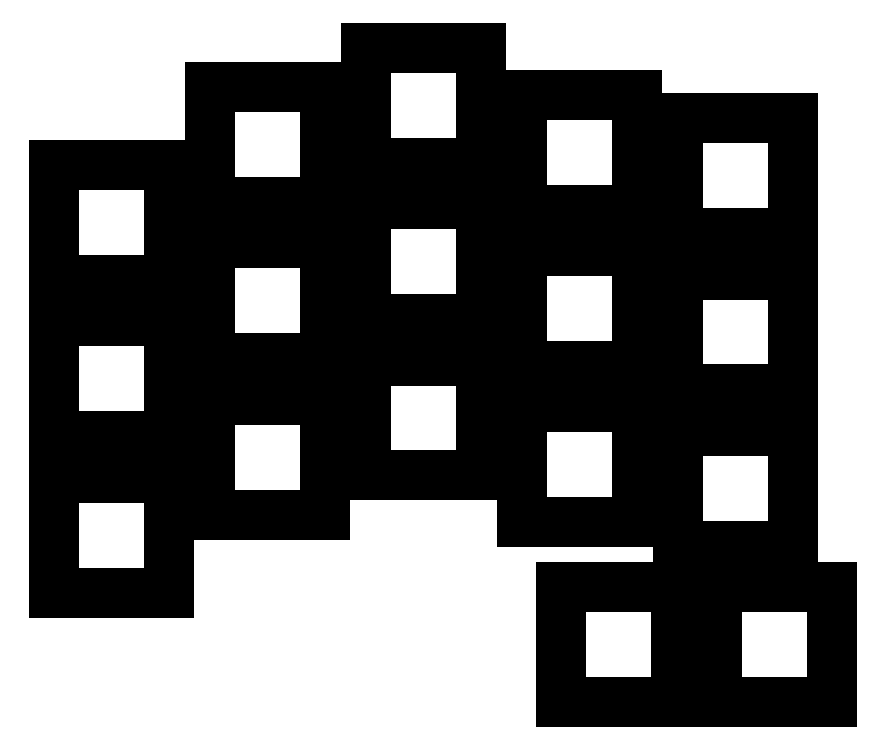
<metadata>
{"format":"dxf","ext":"dxf","renderer":"ezdxf+matplotlib","layout":"modelspace","background":"white","min_lineweight":24,"dpi":150}
</metadata>
<code>
0
SECTION
2
ENTITIES
0
LINE
8
0
10
-7
20
-7
11
7
21
-7
0
LINE
8
0
10
7
20
-7
11
7
21
7
0
LINE
8
0
10
7
20
7
11
-7
21
7
0
LINE
8
0
10
-7
20
7
11
-7
21
-7
0
LINE
8
0
10
-7
20
12.05
11
7
21
12.05
0
LINE
8
0
10
7
20
12.05
11
7
21
26.05
0
LINE
8
0
10
7
20
26.05
11
-7
21
26.05
0
LINE
8
0
10
-7
20
26.05
11
-7
21
12.05
0
LINE
8
0
10
-7
20
31.1
11
7
21
31.1
0
LINE
8
0
10
7
20
31.1
11
7
21
45.1
0
LINE
8
0
10
7
20
45.1
11
-7
21
45.1
0
LINE
8
0
10
-7
20
45.1
11
-7
21
31.1
0
LINE
8
0
10
12
20
2.525
11
26
21
2.525
0
LINE
8
0
10
26
20
2.525
11
26
21
16.52
0
LINE
8
0
10
26
20
16.52
11
12
21
16.52
0
LINE
8
0
10
12
20
16.52
11
12
21
2.525
0
LINE
8
0
10
12
20
21.57
11
26
21
21.57
0
LINE
8
0
10
26
20
21.57
11
26
21
35.58
0
LINE
8
0
10
26
20
35.58
11
12
21
35.58
0
LINE
8
0
10
12
20
35.58
11
12
21
21.57
0
LINE
8
0
10
12
20
40.62
11
26
21
40.62
0
LINE
8
0
10
26
20
40.62
11
26
21
54.62
0
LINE
8
0
10
26
20
54.62
11
12
21
54.62
0
LINE
8
0
10
12
20
54.62
11
12
21
40.62
0
LINE
8
0
10
31
20
7.287
11
45
21
7.287
0
LINE
8
0
10
45
20
7.287
11
45
21
21.29
0
LINE
8
0
10
45
20
21.29
11
31
21
21.29
0
LINE
8
0
10
31
20
21.29
11
31
21
7.287
0
LINE
8
0
10
31
20
26.34
11
45
21
26.34
0
LINE
8
0
10
45
20
26.34
11
45
21
40.34
0
LINE
8
0
10
45
20
40.34
11
31
21
40.34
0
LINE
8
0
10
31
20
40.34
11
31
21
26.34
0
LINE
8
0
10
31
20
45.39
11
45
21
45.39
0
LINE
8
0
10
45
20
45.39
11
45
21
59.39
0
LINE
8
0
10
45
20
59.39
11
31
21
59.39
0
LINE
8
0
10
31
20
59.39
11
31
21
45.39
0
LINE
8
0
10
50
20
1.573
11
64
21
1.573
0
LINE
8
0
10
64
20
1.573
11
64
21
15.57
0
LINE
8
0
10
64
20
15.57
11
50
21
15.57
0
LINE
8
0
10
50
20
15.57
11
50
21
1.573
0
LINE
8
0
10
50
20
20.62
11
64
21
20.62
0
LINE
8
0
10
64
20
20.62
11
64
21
34.62
0
LINE
8
0
10
64
20
34.62
11
50
21
34.62
0
LINE
8
0
10
50
20
34.62
11
50
21
20.62
0
LINE
8
0
10
50
20
39.67
11
64
21
39.67
0
LINE
8
0
10
64
20
39.67
11
64
21
53.67
0
LINE
8
0
10
64
20
53.67
11
50
21
53.67
0
LINE
8
0
10
50
20
53.67
11
50
21
39.67
0
LINE
8
0
10
69
20
-1.285
11
83
21
-1.285
0
LINE
8
0
10
83
20
-1.285
11
83
21
12.71
0
LINE
8
0
10
83
20
12.71
11
69
21
12.71
0
LINE
8
0
10
69
20
12.71
11
69
21
-1.285
0
LINE
8
0
10
69
20
17.77
11
83
21
17.77
0
LINE
8
0
10
83
20
17.77
11
83
21
31.77
0
LINE
8
0
10
83
20
31.77
11
69
21
31.77
0
LINE
8
0
10
69
20
31.77
11
69
21
17.77
0
LINE
8
0
10
69
20
36.81
11
83
21
36.81
0
LINE
8
0
10
83
20
36.81
11
83
21
50.81
0
LINE
8
0
10
83
20
50.81
11
69
21
50.81
0
LINE
8
0
10
69
20
50.81
11
69
21
36.81
0
LINE
8
0
10
73.76
20
-20.34
11
87.76
21
-20.34
0
LINE
8
0
10
87.76
20
-20.34
11
87.76
21
-6.335
0
LINE
8
0
10
87.76
20
-6.335
11
73.76
21
-6.335
0
LINE
8
0
10
73.76
20
-6.335
11
73.76
21
-20.34
0
LINE
8
0
10
54.71
20
-20.34
11
68.71
21
-20.34
0
LINE
8
0
10
68.71
20
-20.34
11
68.71
21
-6.335
0
LINE
8
0
10
68.71
20
-6.335
11
54.71
21
-6.335
0
LINE
8
0
10
54.71
20
-6.335
11
54.71
21
-20.34
0
ENDSEC
0
EOF

</code>
